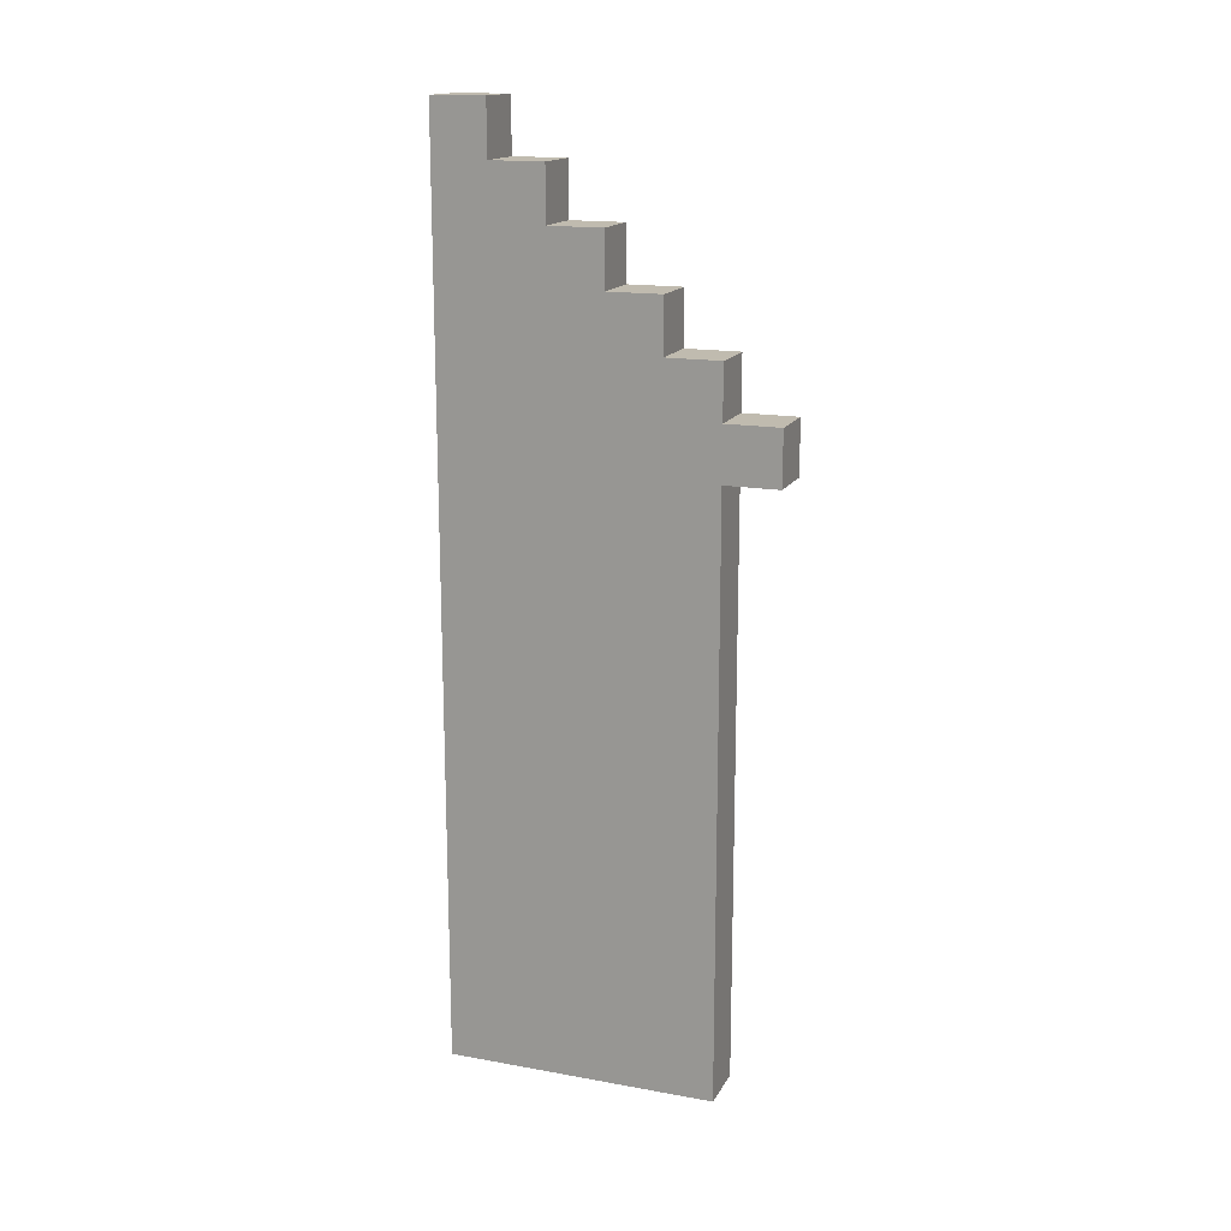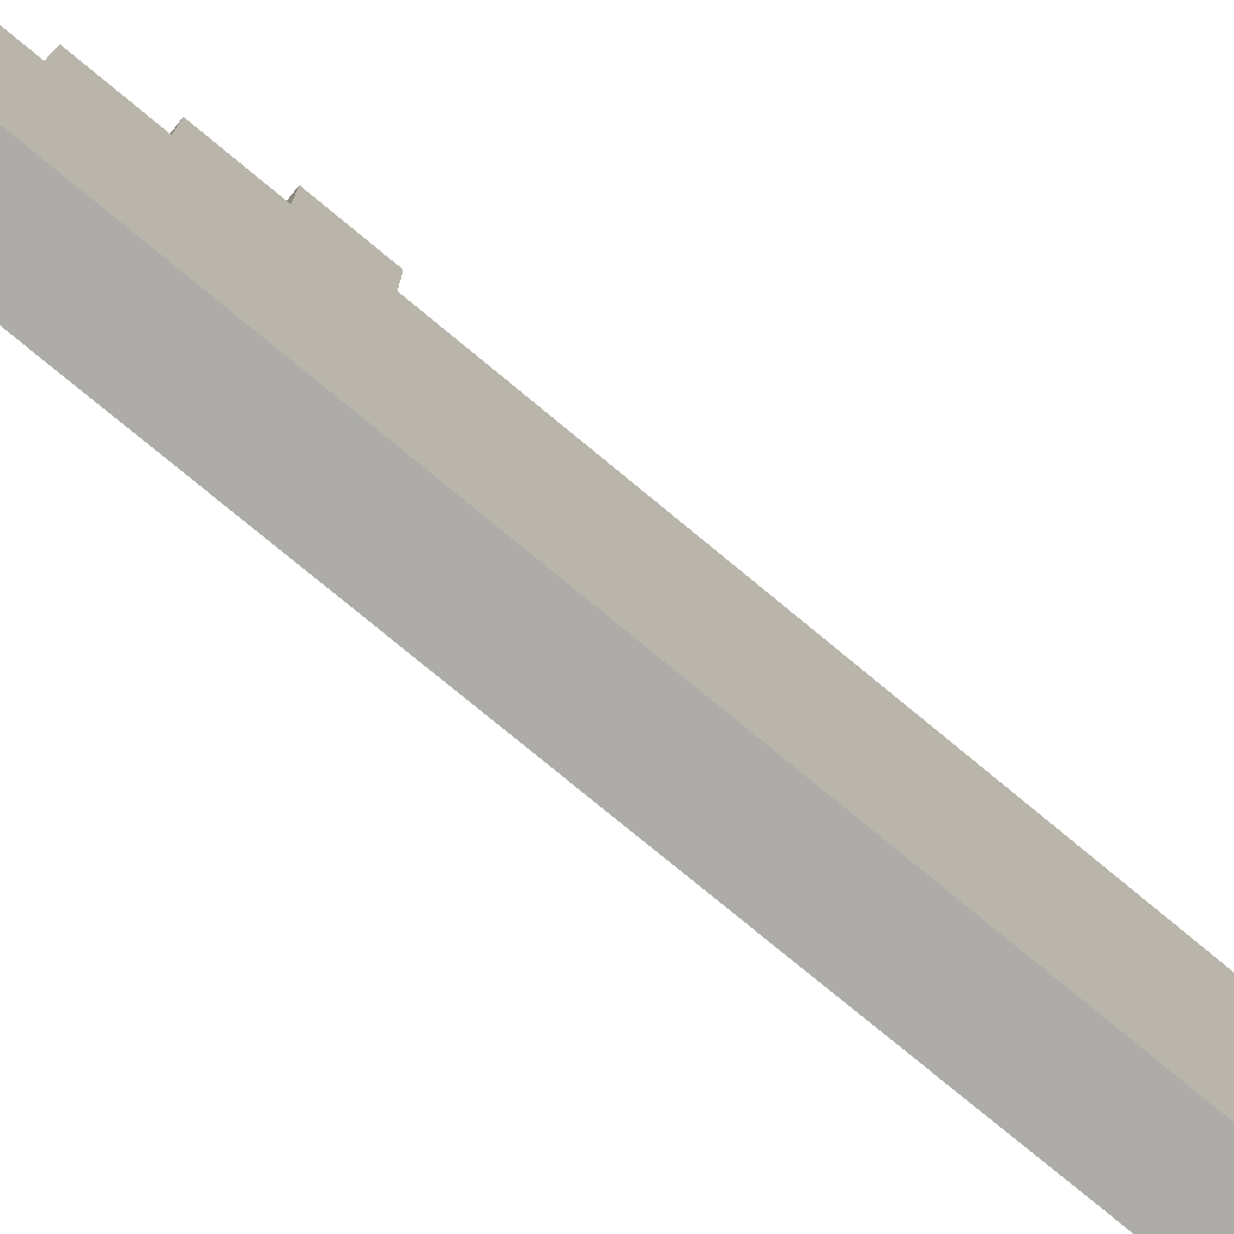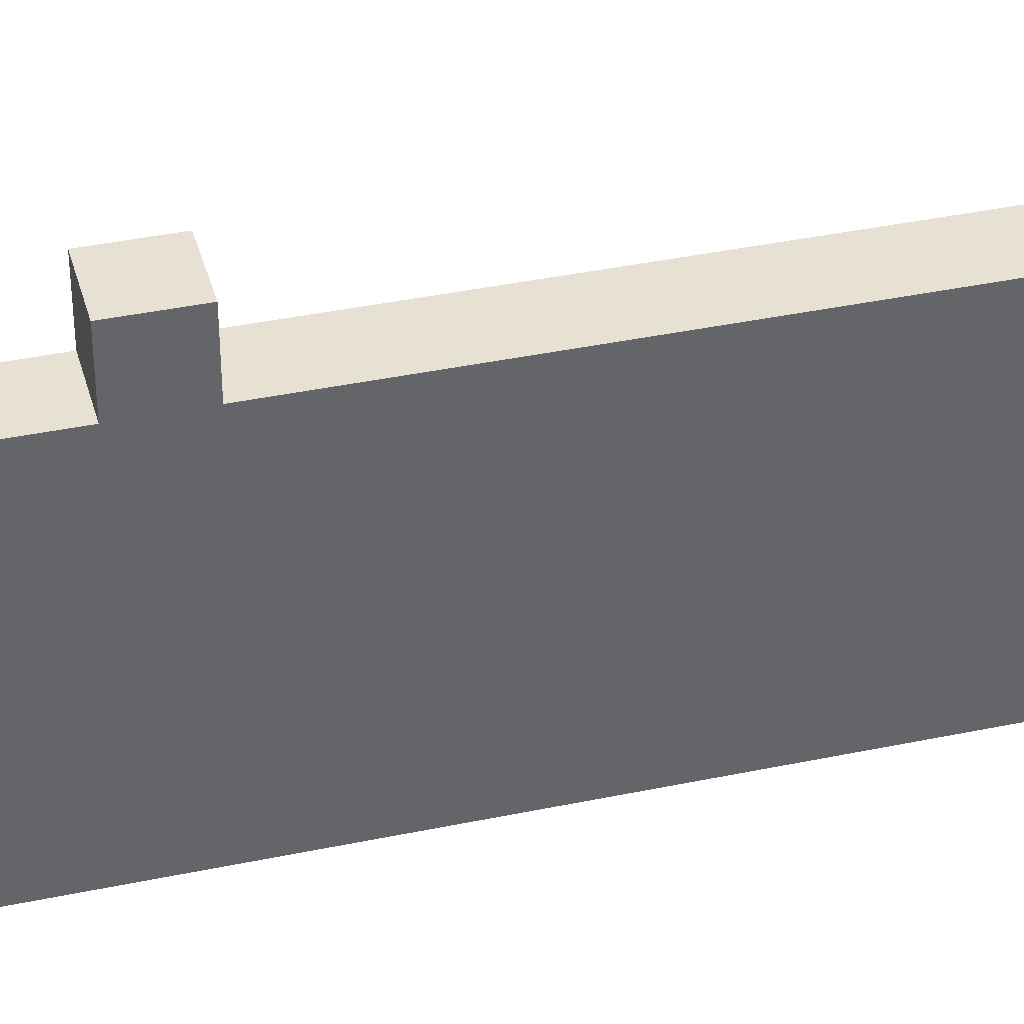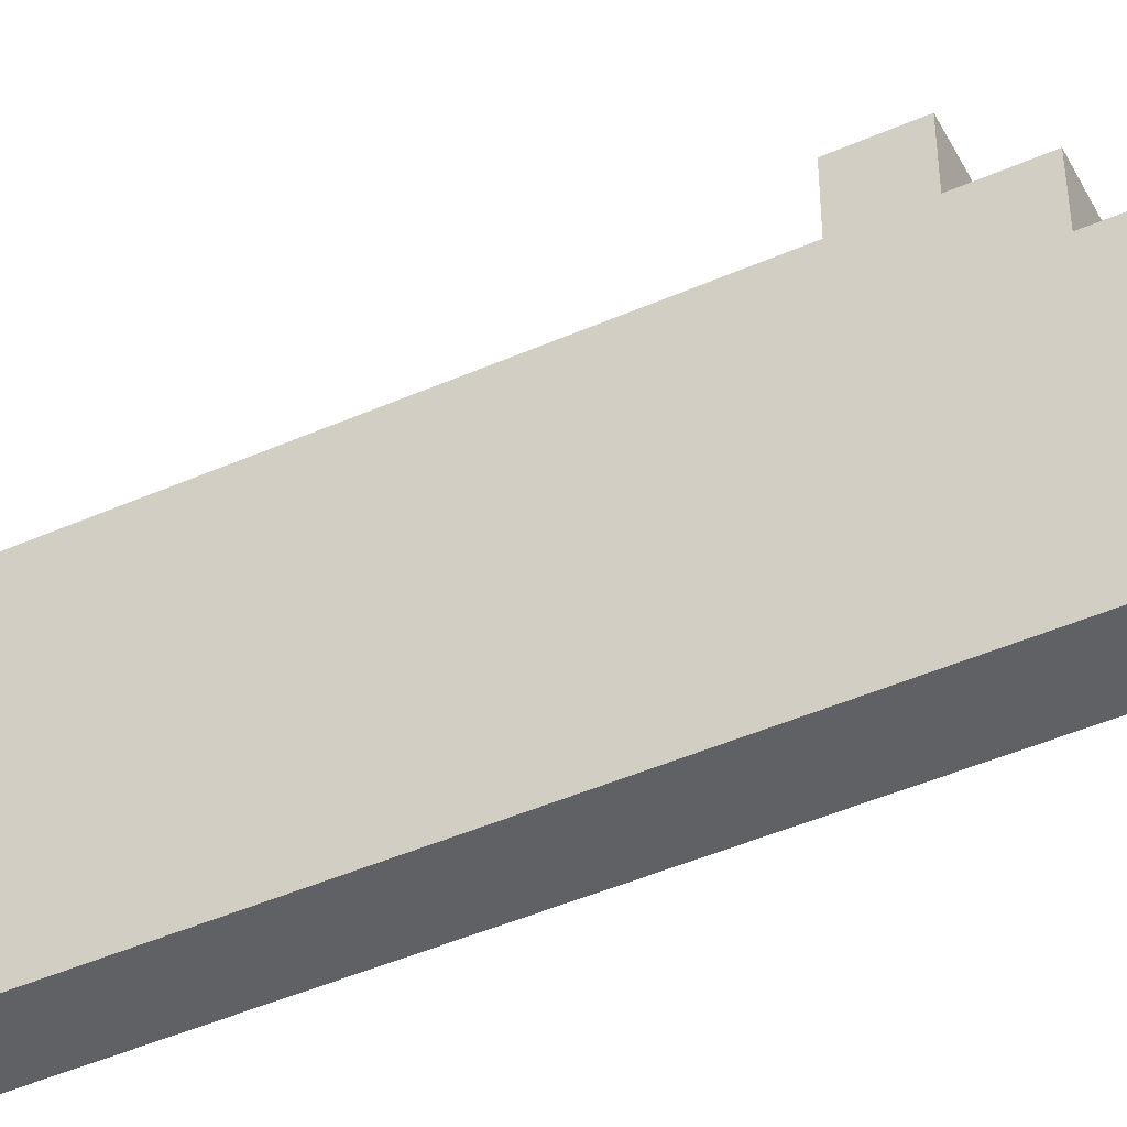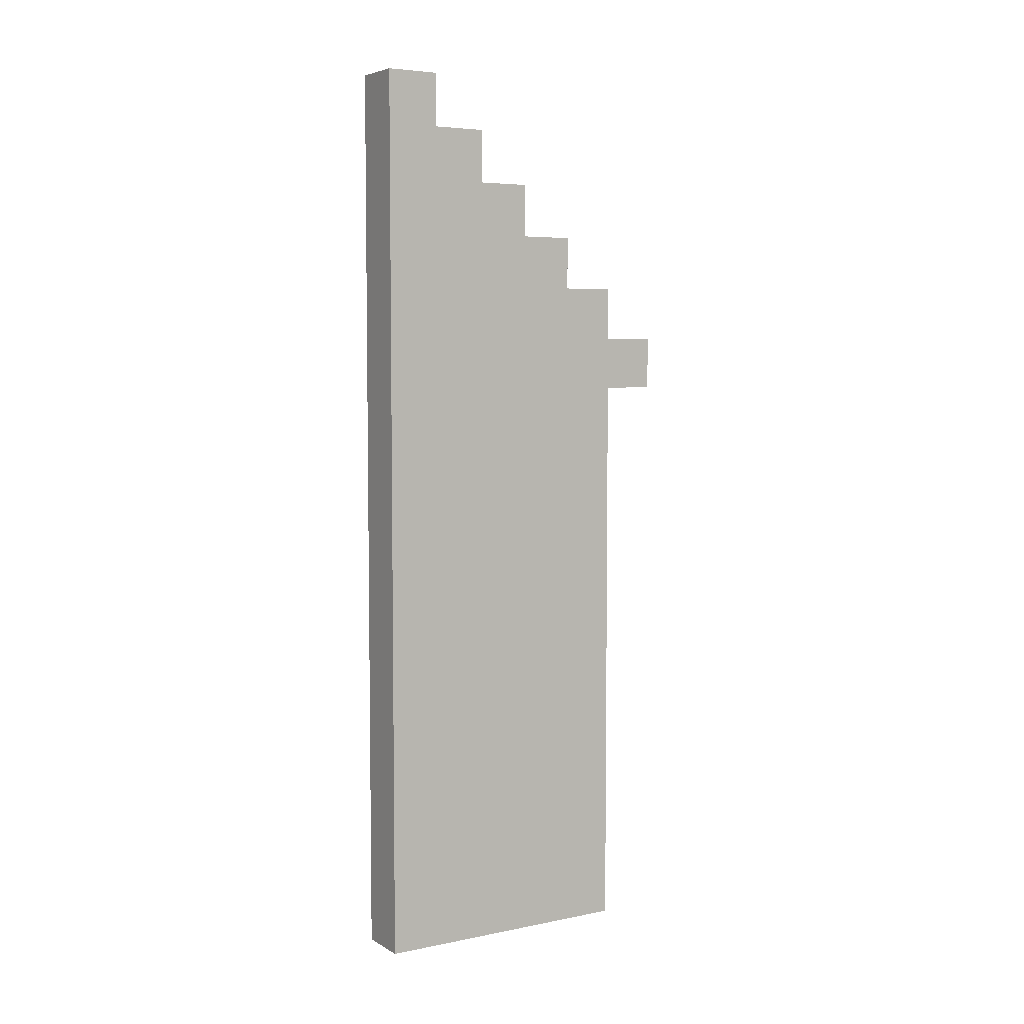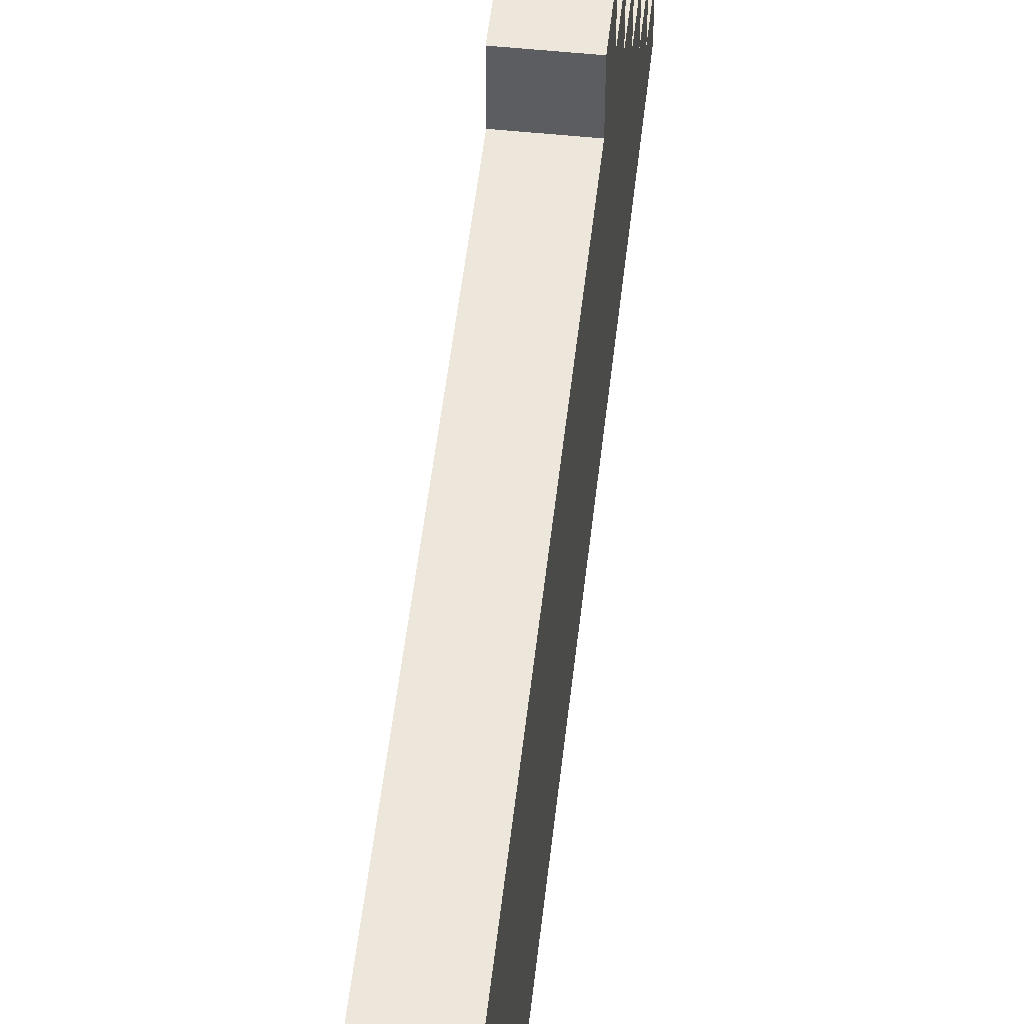
<metadata>
{"format":"obj","ext":"obj","renderer":"f3d","projection":"perspective","resolution":1024,"background":"white","views":[{"elev":16.1,"azim":-69.6,"up":"+Y"},{"elev":-77.0,"azim":-129.7,"up":"+Z"},{"elev":38.8,"azim":-104.8,"up":"+Z"},{"elev":-46.2,"azim":116.7,"up":"+Z"},{"elev":5.3,"azim":-121.7,"up":"+Y"},{"elev":52.2,"azim":6.4,"up":"+Z"}]}
</metadata>
<code>
o
v -0.1 0.3 -0.7
v -0.1 0.3 -1.2
v -0.1 0.4 -1
v -0.1 0.4 -1.1
v -0.1 0.5 -1
v -0.1 0.5 -1.1
v -0.1 0.6 -0.8
v -0.1 0.6 -1
v -0.1 0.7 -0.8
v -0.1 0.7 -1
v -0.1 1 -1
v -0.1 1 -1.2
v -0.1 1.1 -1
v -0.1 1.1 -1.2
v -0.1 1.2 -0.7
v -0.1 1.2 -0.9
v -0.1 1.3 -0.7
v -0.1 1.3 -0.9
v -0.1 1.4 -0.6
v -0.1 1.4 -0.7
v -0.1 1.5 -0.6
v -0.1 1.5 -0.7
v -0.1 1.5 -0.9
v -0.1 1.5 -1.1
v -0.1 1.6 -0.7
v -0.1 1.6 -0.8
v -0.1 1.6 -0.9
v -0.1 1.6 -1.1
v -0.1 1.7 -0.8
v -0.1 1.7 -0.9
v -0.1 1.8 -0.9
v -0.1 1.8 -1
v -0.1 1.9 -1
v -0.1 1.9 -1.1
v -0.1 2 -1.1
v -0.1 2 -1.2
v 0 0.3 -0.7
v 0 0.3 -1.2
v 0 0.4 -1
v 0 0.4 -1.1
v 0 0.5 -1
v 0 0.5 -1.1
v 0 0.6 -0.8
v 0 0.6 -1
v 0 0.7 -0.8
v 0 0.7 -1
v 0 1 -1
v 0 1 -1.2
v 0 1.1 -1
v 0 1.1 -1.2
v 0 1.2 -0.7
v 0 1.2 -0.9
v 0 1.3 -0.7
v 0 1.3 -0.9
v 0 1.4 -0.6
v 0 1.4 -0.7
v 0 1.5 -0.6
v 0 1.5 -0.7
v 0 1.5 -0.9
v 0 1.5 -1.1
v 0 1.6 -0.7
v 0 1.6 -0.8
v 0 1.6 -0.9
v 0 1.6 -1.1
v 0 1.7 -0.8
v 0 1.7 -0.9
v 0 1.8 -0.9
v 0 1.8 -1
v 0 1.9 -1
v 0 1.9 -1.1
v 0 2 -1.1
v 0 2 -1.2
v -0.1 1.4 -0.6
v -0.1 1.5 -0.6
v 0 1.4 -0.6
v 0 1.5 -0.6
v -0.1 0.3 -0.7
v -0.1 1.2 -0.7
v -0.1 1.3 -0.7
v -0.1 1.4 -0.7
v -0.1 1.5 -0.7
v -0.1 1.6 -0.7
v 0 0.3 -0.7
v 0 1.2 -0.7
v 0 1.3 -0.7
v 0 1.4 -0.7
v 0 1.5 -0.7
v 0 1.6 -0.7
v -0.1 1.6 -0.8
v -0.1 1.7 -0.8
v 0 1.6 -0.8
v 0 1.7 -0.8
v -0.1 1.7 -0.9
v -0.1 1.8 -0.9
v 0 1.7 -0.9
v 0 1.8 -0.9
v -0.1 1.8 -1
v -0.1 1.9 -1
v 0 1.8 -1
v 0 1.9 -1
v -0.1 1.9 -1.1
v -0.1 2 -1.1
v 0 1.9 -1.1
v 0 2 -1.1
v -0.1 0.3 -1.2
v -0.1 1 -1.2
v -0.1 1.1 -1.2
v -0.1 2 -1.2
v 0 0.3 -1.2
v 0 1 -1.2
v 0 1.1 -1.2
v 0 2 -1.2
v -0.1 0.3 -0.7
v 0 0.3 -0.7
v -0.1 0.3 -1.2
v 0 0.3 -1.2
v -0.1 1.4 -0.6
v 0 1.4 -0.6
v -0.1 1.4 -0.7
v 0 1.4 -0.7
v -0.1 1.5 -0.6
v 0 1.5 -0.6
v -0.1 1.5 -0.7
v 0 1.5 -0.7
v -0.1 1.6 -0.7
v 0 1.6 -0.7
v -0.1 1.6 -0.8
v 0 1.6 -0.8
v -0.1 1.7 -0.8
v 0 1.7 -0.8
v -0.1 1.7 -0.9
v 0 1.7 -0.9
v -0.1 1.8 -0.9
v 0 1.8 -0.9
v -0.1 1.8 -1
v 0 1.8 -1
v -0.1 1.9 -1
v 0 1.9 -1
v -0.1 1.9 -1.1
v 0 1.9 -1.1
v -0.1 2 -1.1
v 0 2 -1.1
v -0.1 2 -1.2
v 0 2 -1.2
f 3 2 1
f 4 2 3
f 5 3 1
f 5 4 3
f 6 2 4
f 6 4 5
f 7 5 1
f 7 6 5
f 8 6 7
f 9 7 1
f 9 8 7
f 10 6 8
f 10 8 9
f 11 10 9
f 11 6 10
f 12 2 6
f 12 6 11
f 13 11 9
f 13 12 11
f 14 12 13
f 15 9 1
f 15 13 9
f 15 14 13
f 16 14 15
f 17 16 15
f 18 14 16
f 18 16 17
f 20 18 17
f 21 20 19
f 22 18 20
f 22 20 21
f 23 14 18
f 23 18 22
f 24 14 23
f 25 23 22
f 26 23 25
f 27 24 23
f 27 23 26
f 28 14 24
f 28 24 27
f 29 27 26
f 29 28 27
f 30 28 29
f 31 28 30
f 32 28 31
f 33 28 32
f 34 14 28
f 34 28 33
f 35 14 34
f 36 14 35
f 37 38 39
f 39 38 40
f 37 39 41
f 39 40 41
f 40 38 42
f 41 40 42
f 37 41 43
f 41 42 43
f 43 42 44
f 37 43 45
f 43 44 45
f 44 42 46
f 45 44 46
f 45 46 47
f 46 42 47
f 42 38 48
f 47 42 48
f 45 47 49
f 47 48 49
f 49 48 50
f 37 45 51
f 45 49 51
f 49 50 51
f 51 50 52
f 51 52 53
f 52 50 54
f 53 52 54
f 53 54 56
f 55 56 57
f 56 54 58
f 57 56 58
f 54 50 59
f 58 54 59
f 59 50 60
f 58 59 61
f 61 59 62
f 59 60 63
f 62 59 63
f 60 50 64
f 63 60 64
f 62 63 65
f 63 64 65
f 65 64 66
f 66 64 67
f 67 64 68
f 68 64 69
f 64 50 70
f 69 64 70
f 70 50 71
f 71 50 72
f 75 74 73
f 76 74 75
f 83 78 77
f 84 79 78
f 84 78 83
f 85 80 79
f 85 79 84
f 86 80 85
f 87 82 81
f 88 82 87
f 91 90 89
f 92 90 91
f 95 94 93
f 96 94 95
f 99 98 97
f 100 98 99
f 103 102 101
f 104 102 103
f 105 106 109
f 106 107 110
f 109 106 110
f 107 108 111
f 110 107 111
f 111 108 112
f 115 114 113
f 116 114 115
f 119 118 117
f 120 118 119
f 121 122 123
f 123 122 124
f 125 126 127
f 127 126 128
f 129 130 131
f 131 130 132
f 133 134 135
f 135 134 136
f 137 138 139
f 139 138 140
f 141 142 143
f 143 142 144

</code>
